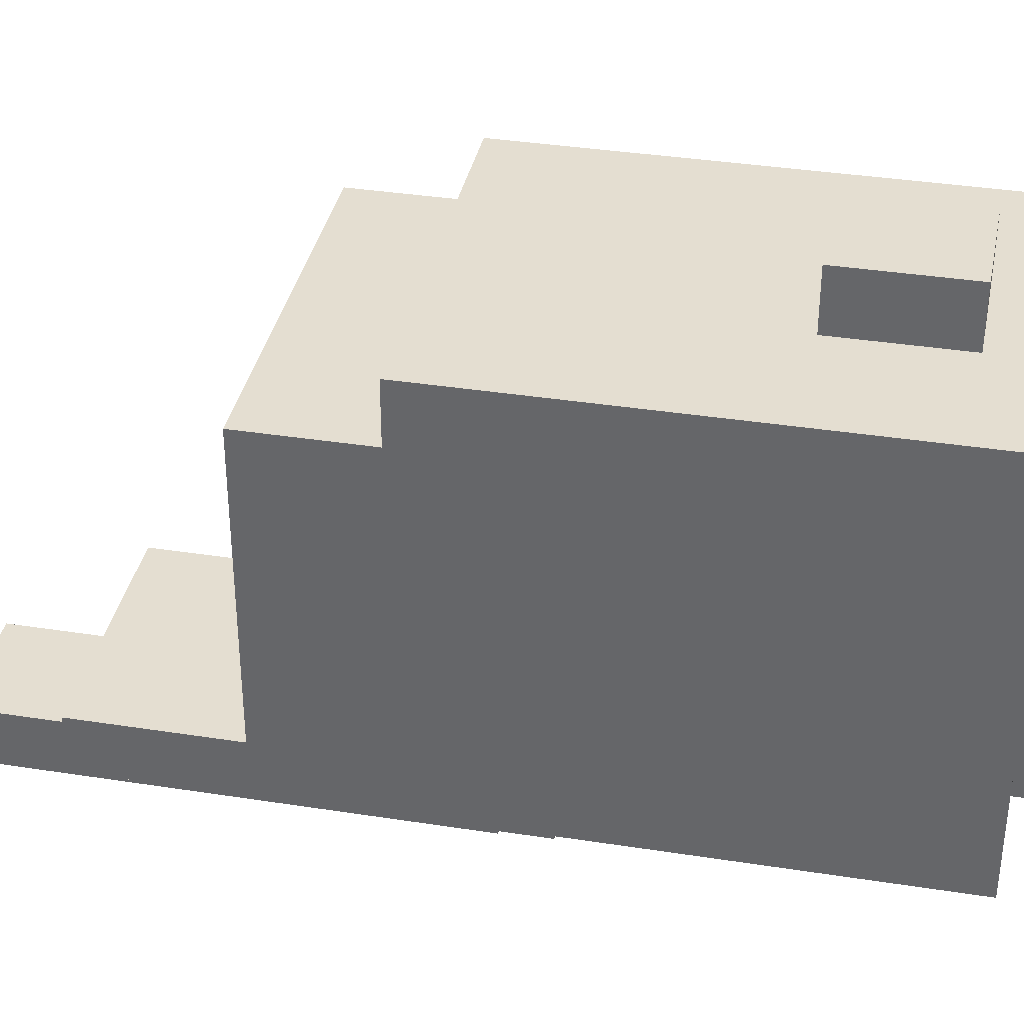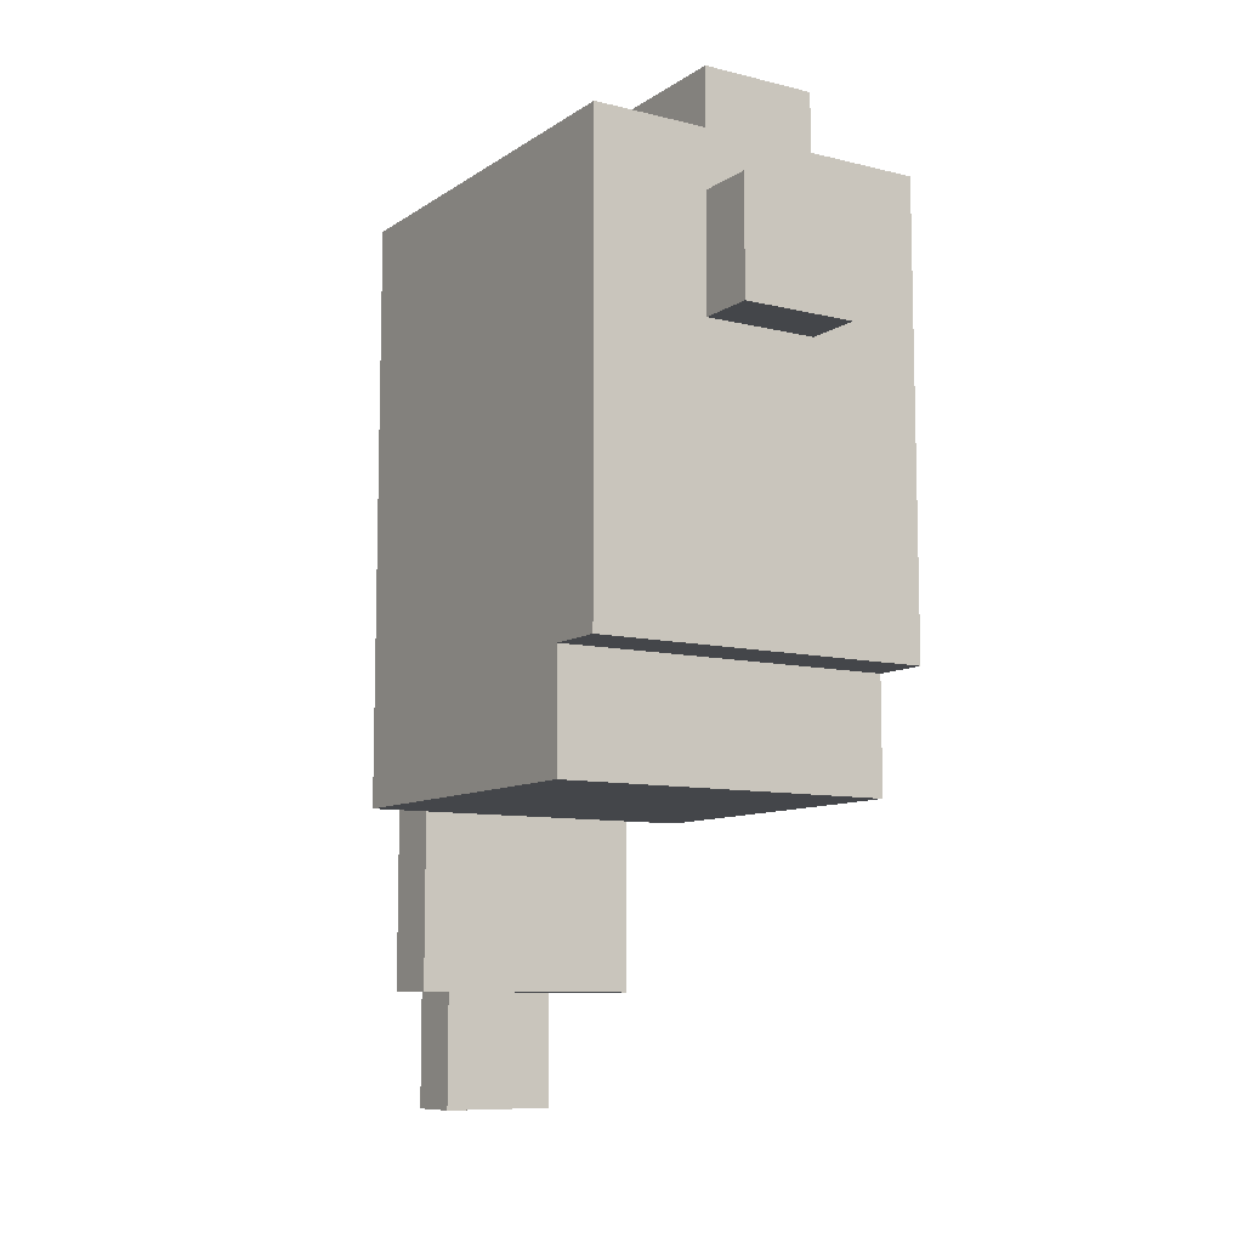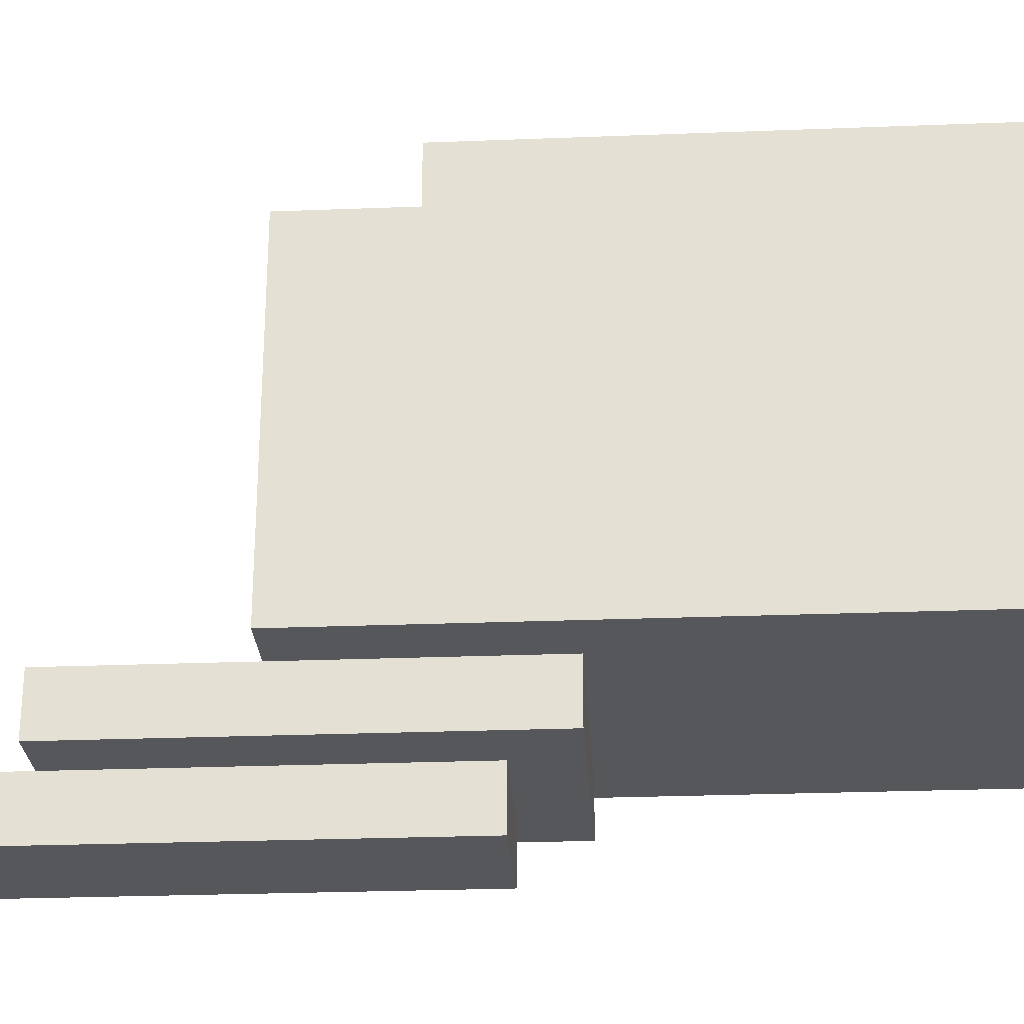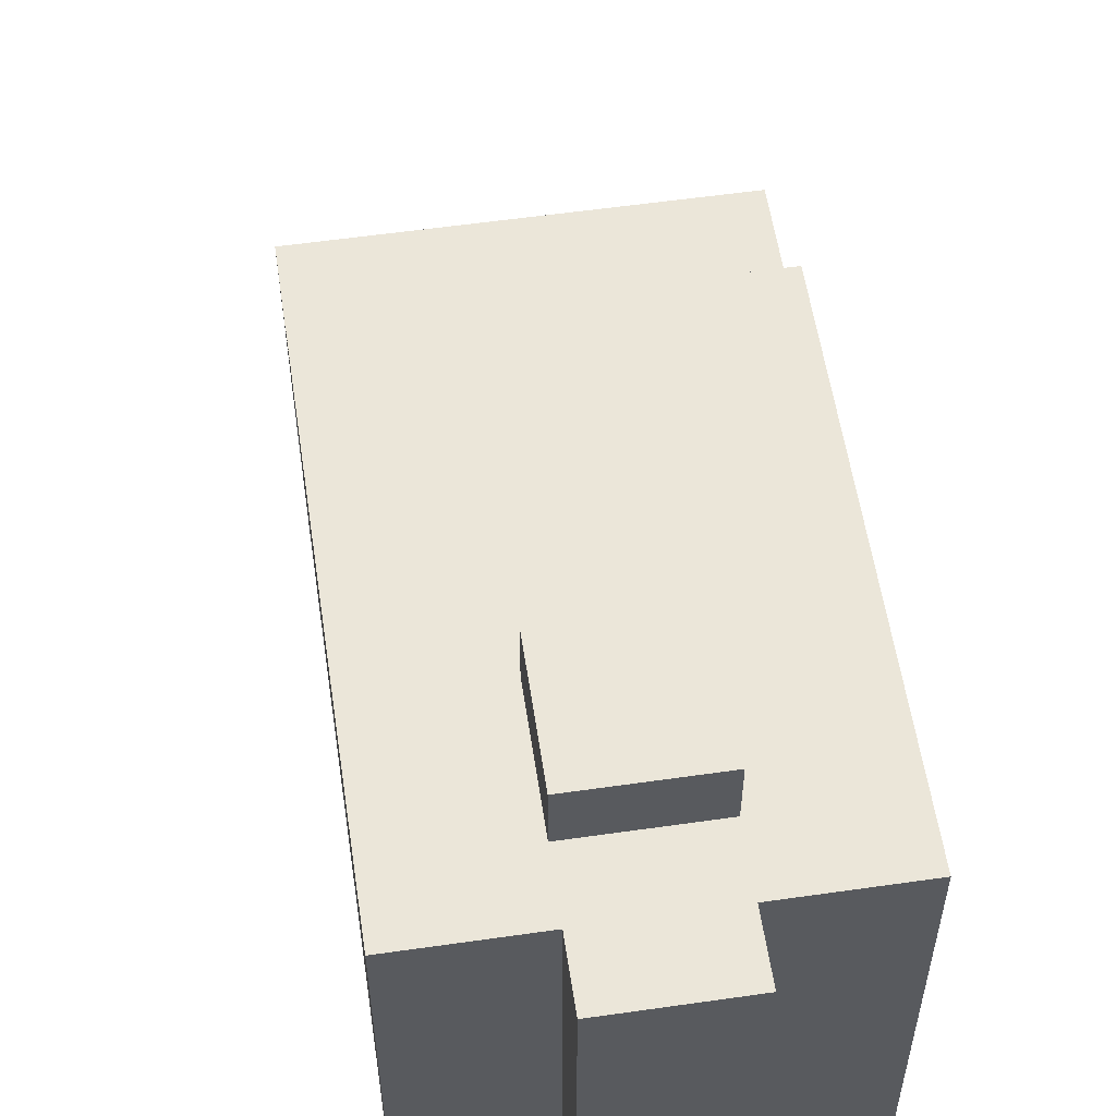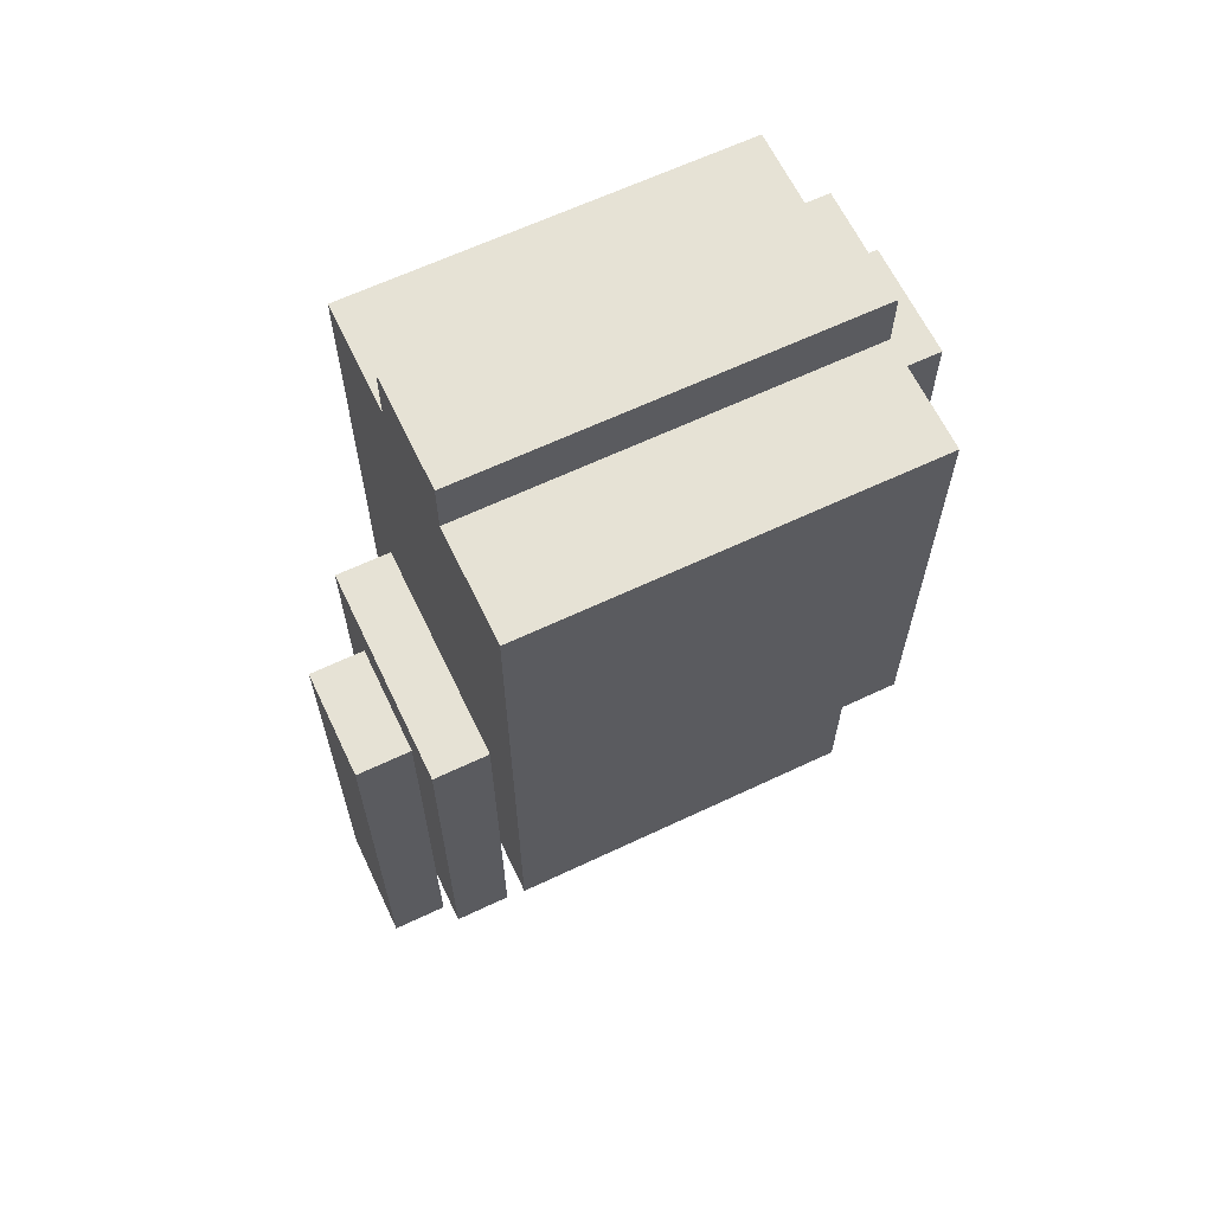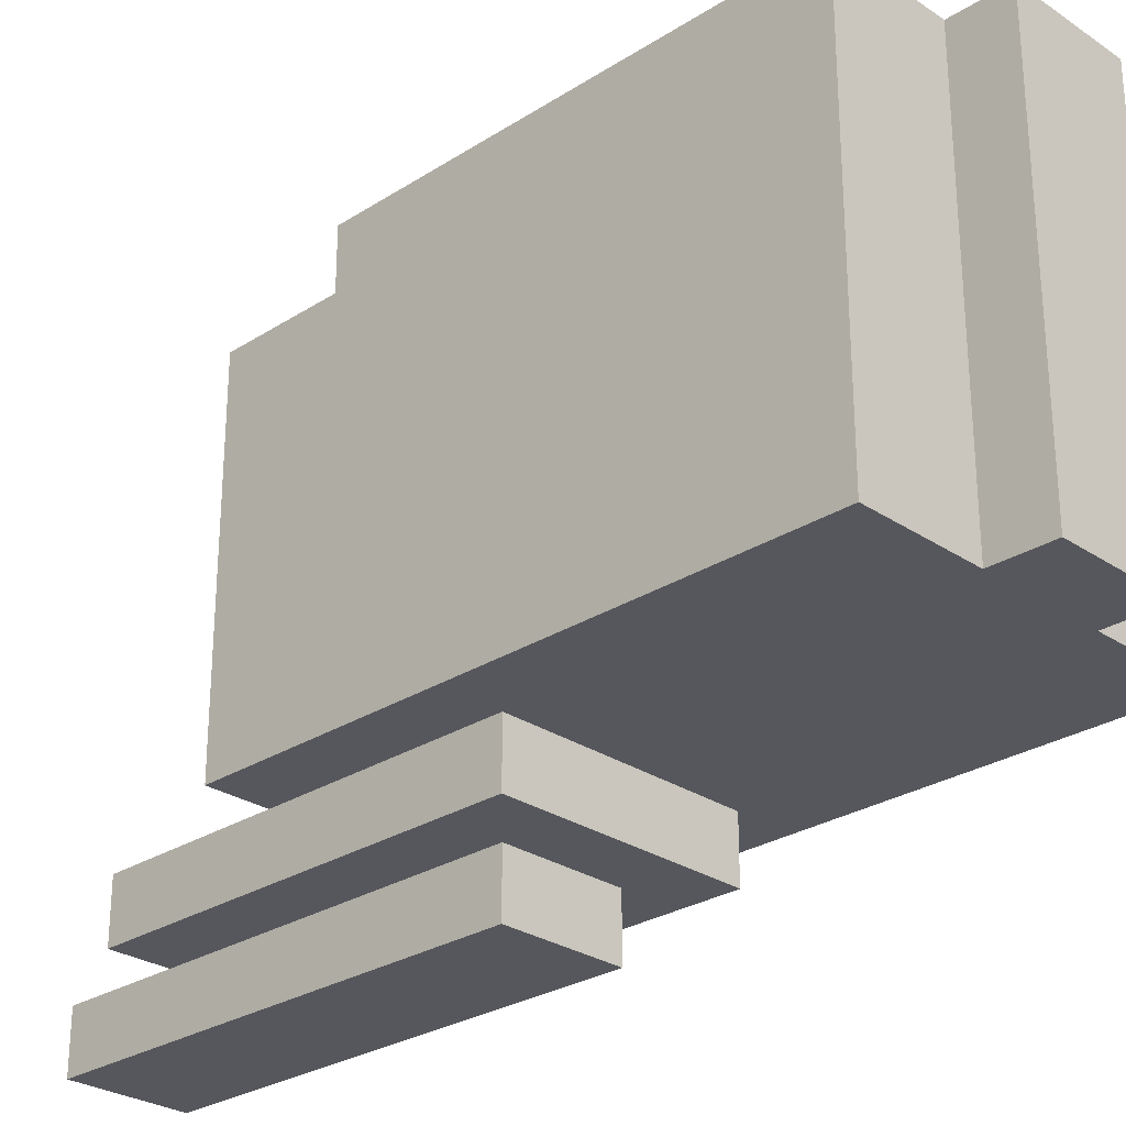
<metadata>
{"format":"obj","ext":"obj","renderer":"f3d","projection":"perspective","resolution":1024,"background":"white","views":[{"elev":36.5,"azim":101.5,"up":"+Z"},{"elev":-9.4,"azim":-32.2,"up":"+Y"},{"elev":-26.7,"azim":93.5,"up":"+Z"},{"elev":56.9,"azim":171.5,"up":"+Z"},{"elev":64.0,"azim":-115.5,"up":"+Y"},{"elev":-27.6,"azim":134.3,"up":"+Z"}]}
</metadata>
<code>
o
v -0.5 0.5 0
v -0.5 0.5 -0.6
v -0.5 0.7 0.1
v -0.5 0.7 0
v -0.5 1.1 0.1
v -0.5 1.1 -0.6
v -0.5 1.3 0
v -0.5 1.3 -0.1
v -0.5 1.4 0
v -0.5 1.4 -0.1
v -0.5 1.5 0.1
v -0.5 1.5 -0.6
v -0.4 0.2 -0.6
v -0.4 0.2 -0.7
v -0.4 0.5 -0.6
v -0.4 0.9 -0.6
v -0.4 0.9 -0.7
v -0.3 0 -0.7
v -0.3 0 -0.8
v -0.3 0.2 -0.7
v -0.3 0.8 -0.7
v -0.3 0.8 -0.8
v -0.3 1.2 0.2
v -0.3 1.2 0.1
v -0.3 1.4 0.2
v -0.3 1.4 0.1
v -0.3 1.5 0.1
v -0.3 1.5 -0.6
v -0.3 1.6 0.1
v -0.3 1.6 -0.6
v -0.1 0 -0.7
v -0.1 0 -0.8
v -0.1 0.2 -0.7
v -0.1 0.8 -0.7
v -0.1 0.8 -0.8
v -0.1 1.2 0.2
v -0.1 1.2 0.1
v -0.1 1.4 0.2
v -0.1 1.4 0.1
v -0.1 1.5 0.1
v -0.1 1.5 -0.6
v -0.1 1.6 0.1
v -0.1 1.6 -0.6
v 0 0.2 -0.6
v 0 0.2 -0.7
v 0 0.5 -0.6
v 0 0.9 -0.6
v 0 0.9 -0.7
v 0.1 0.5 0
v 0.1 0.5 -0.6
v 0.1 0.7 0.1
v 0.1 0.7 0
v 0.1 1.1 0.1
v 0.1 1.1 -0.6
v 0.1 1.3 0
v 0.1 1.3 -0.1
v 0.1 1.4 0
v 0.1 1.4 -0.1
v 0.1 1.5 0.1
v 0.1 1.5 -0.6
v -0.3 1.2 0.2
v -0.3 1.4 0.2
v -0.1 1.2 0.2
v -0.1 1.4 0.2
v -0.5 0.7 0.1
v -0.5 1.1 0.1
v -0.5 1.5 0.1
v -0.3 1.2 0.1
v -0.3 1.4 0.1
v -0.3 1.5 0.1
v -0.3 1.6 0.1
v -0.1 1.2 0.1
v -0.1 1.4 0.1
v -0.1 1.5 0.1
v -0.1 1.6 0.1
v 0.1 0.7 0.1
v 0.1 1.1 0.1
v 0.1 1.5 0.1
v -0.5 0.5 0
v -0.5 0.7 0
v 0.1 0.5 0
v 0.1 0.7 0
v -0.4 0.2 -0.6
v -0.4 0.5 -0.6
v 0 0.2 -0.6
v 0 0.5 -0.6
v -0.3 0 -0.7
v -0.3 0.2 -0.7
v -0.1 0 -0.7
v -0.1 0.2 -0.7
v -0.5 0.5 -0.6
v -0.5 1.1 -0.6
v -0.5 1.5 -0.6
v -0.4 0.5 -0.6
v -0.4 0.9 -0.6
v -0.3 1.5 -0.6
v -0.3 1.6 -0.6
v -0.1 1.5 -0.6
v -0.1 1.6 -0.6
v 0 0.5 -0.6
v 0 0.9 -0.6
v 0.1 0.5 -0.6
v 0.1 1.1 -0.6
v 0.1 1.5 -0.6
v -0.4 0.2 -0.7
v -0.4 0.9 -0.7
v -0.3 0.2 -0.7
v -0.3 0.8 -0.7
v -0.1 0.2 -0.7
v -0.1 0.8 -0.7
v 0 0.2 -0.7
v 0 0.9 -0.7
v -0.3 0 -0.8
v -0.3 0.8 -0.8
v -0.1 0 -0.8
v -0.1 0.8 -0.8
v -0.3 0 -0.7
v -0.1 0 -0.7
v -0.3 0 -0.8
v -0.1 0 -0.8
v -0.4 0.2 -0.6
v 0 0.2 -0.6
v -0.4 0.2 -0.7
v -0.3 0.2 -0.7
v -0.1 0.2 -0.7
v 0 0.2 -0.7
v -0.5 0.5 0
v 0.1 0.5 0
v -0.5 0.5 -0.6
v -0.4 0.5 -0.6
v 0 0.5 -0.6
v 0.1 0.5 -0.6
v -0.5 0.7 0.1
v 0.1 0.7 0.1
v -0.5 0.7 0
v 0.1 0.7 0
v -0.3 1.2 0.2
v -0.1 1.2 0.2
v -0.3 1.2 0.1
v -0.1 1.2 0.1
v -0.3 0.8 -0.7
v -0.1 0.8 -0.7
v -0.3 0.8 -0.8
v -0.1 0.8 -0.8
v -0.4 0.9 -0.6
v 0 0.9 -0.6
v -0.4 0.9 -0.7
v 0 0.9 -0.7
v -0.3 1.4 0.2
v -0.1 1.4 0.2
v -0.3 1.4 0.1
v -0.1 1.4 0.1
v -0.5 1.5 0.1
v -0.3 1.5 0.1
v -0.1 1.5 0.1
v 0.1 1.5 0.1
v -0.5 1.5 -0.6
v -0.3 1.5 -0.6
v -0.1 1.5 -0.6
v 0.1 1.5 -0.6
v -0.3 1.6 0.1
v -0.1 1.6 0.1
v -0.3 1.6 -0.6
v -0.1 1.6 -0.6
f 4 2 1
f 5 4 3
f 6 2 4
f 6 4 5
f 7 6 5
f 8 6 7
f 9 7 5
f 9 8 7
f 10 6 8
f 10 8 9
f 11 9 5
f 11 10 9
f 12 6 10
f 12 10 11
f 15 14 13
f 16 14 15
f 17 14 16
f 20 19 18
f 21 19 20
f 22 19 21
f 25 24 23
f 26 24 25
f 29 28 27
f 30 28 29
f 31 32 33
f 33 32 34
f 34 32 35
f 36 37 38
f 38 37 39
f 40 41 42
f 42 41 43
f 44 45 46
f 46 45 47
f 47 45 48
f 49 50 52
f 51 52 53
f 52 50 54
f 53 52 54
f 53 54 55
f 55 54 56
f 53 55 57
f 55 56 57
f 56 54 58
f 57 56 58
f 53 57 59
f 57 58 59
f 58 54 60
f 59 58 60
f 63 62 61
f 64 62 63
f 68 67 66
f 69 67 68
f 70 67 69
f 72 68 66
f 73 71 70
f 73 70 69
f 74 71 73
f 75 71 74
f 76 66 65
f 77 72 66
f 77 66 76
f 77 73 72
f 77 74 73
f 78 74 77
f 81 80 79
f 82 80 81
f 85 84 83
f 86 84 85
f 89 88 87
f 90 88 89
f 91 92 94
f 94 92 95
f 92 93 96
f 92 96 98
f 96 97 98
f 98 97 99
f 95 92 101
f 100 101 102
f 92 98 103
f 102 101 103
f 101 92 103
f 103 98 104
f 105 106 107
f 107 106 108
f 108 106 110
f 109 110 111
f 110 106 112
f 111 110 112
f 113 114 115
f 115 114 116
f 119 118 117
f 120 118 119
f 123 122 121
f 124 122 123
f 125 122 124
f 126 122 125
f 129 128 127
f 130 128 129
f 131 128 130
f 132 128 131
f 135 134 133
f 136 134 135
f 139 138 137
f 140 138 139
f 141 142 143
f 143 142 144
f 145 146 147
f 147 146 148
f 149 150 151
f 151 150 152
f 153 154 157
f 157 154 158
f 155 156 159
f 159 156 160
f 161 162 163
f 163 162 164

</code>
